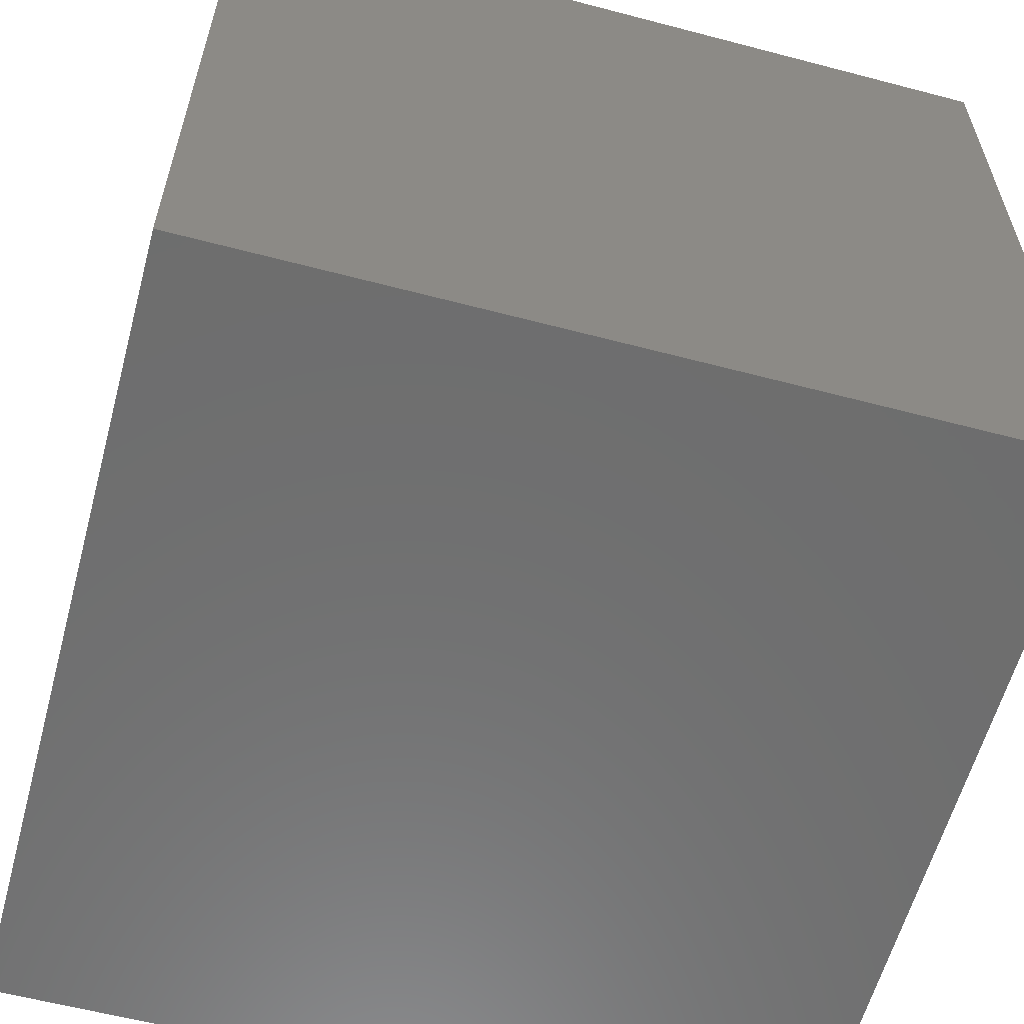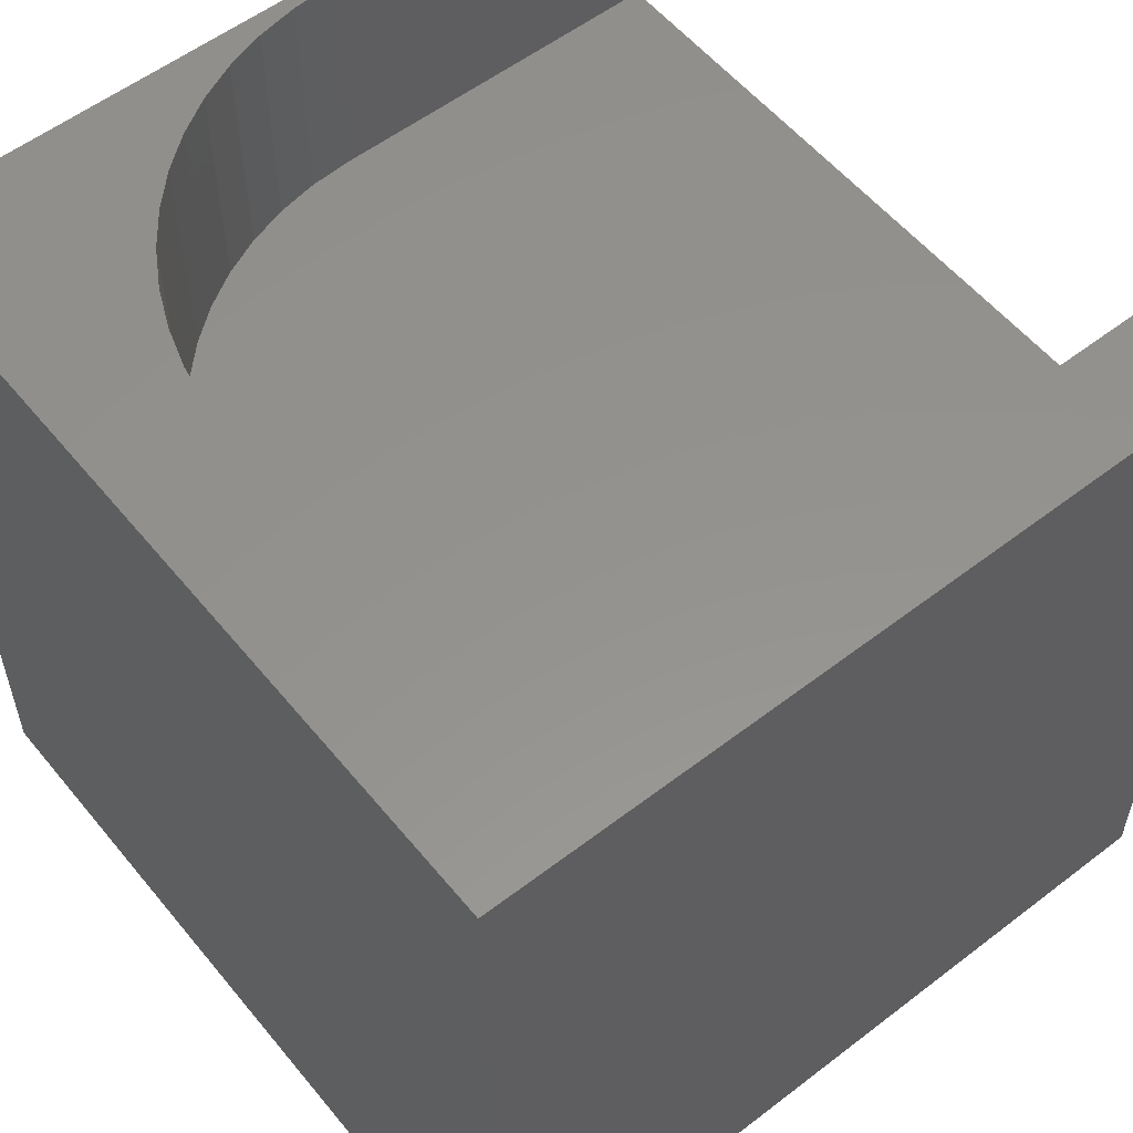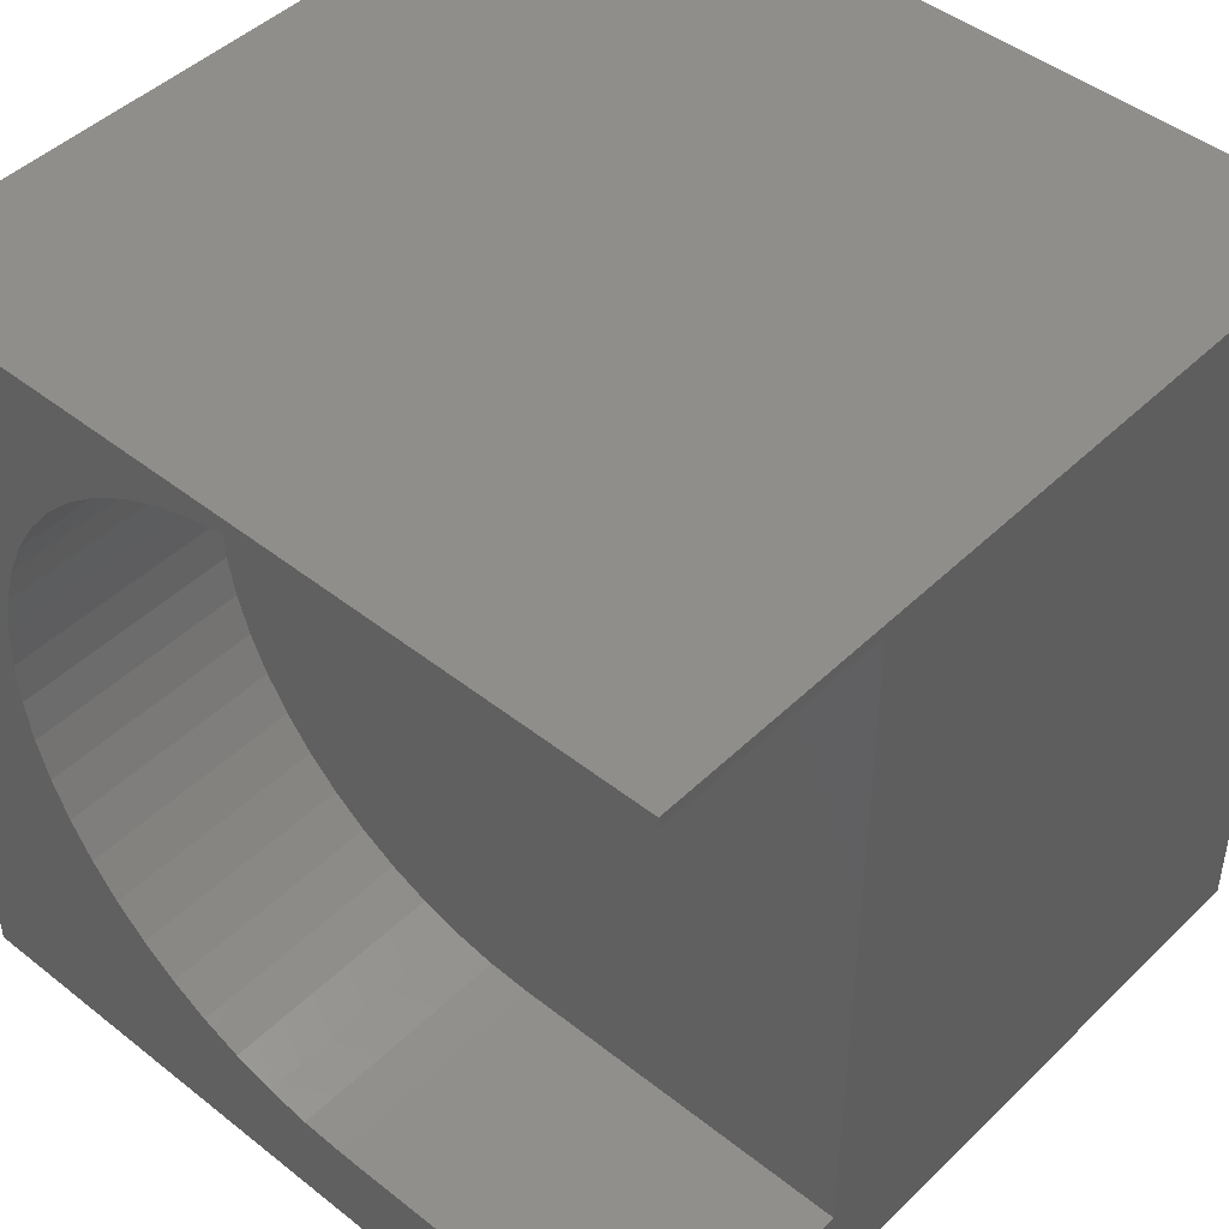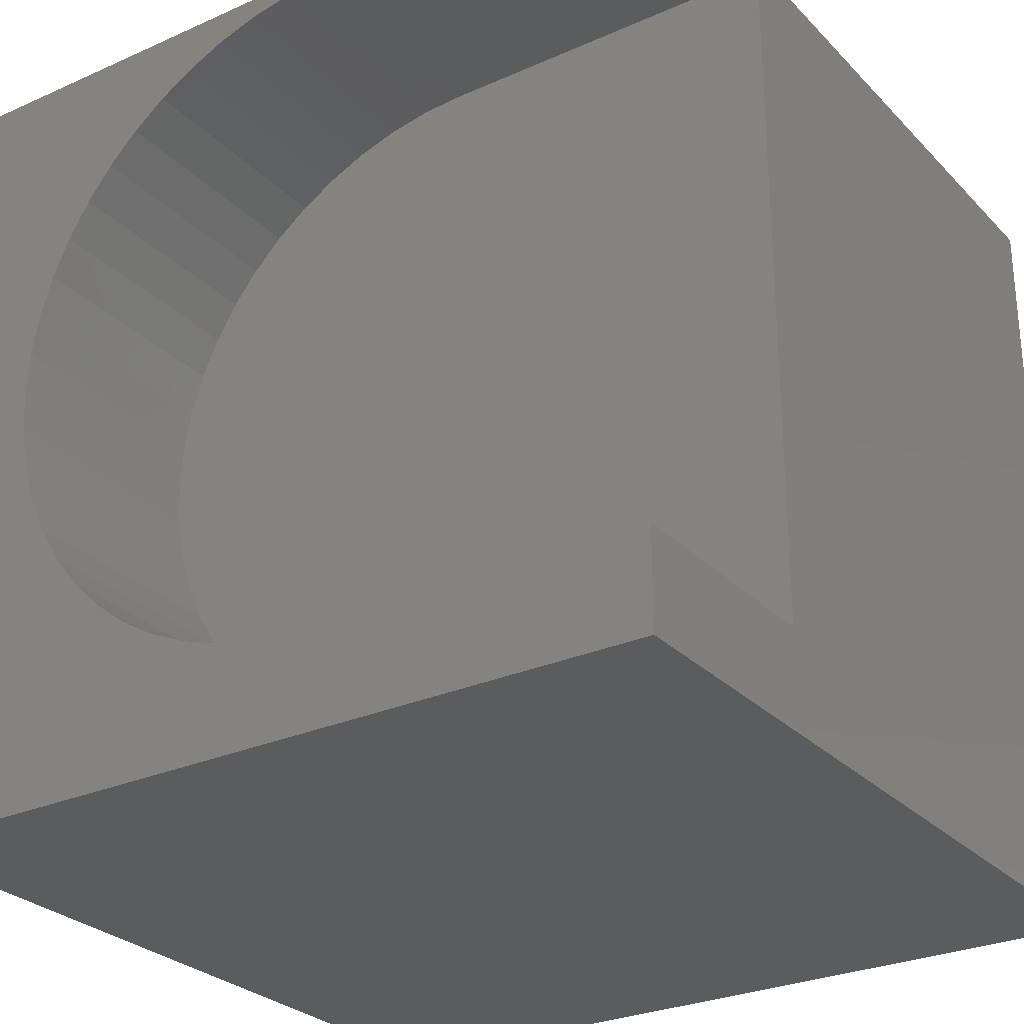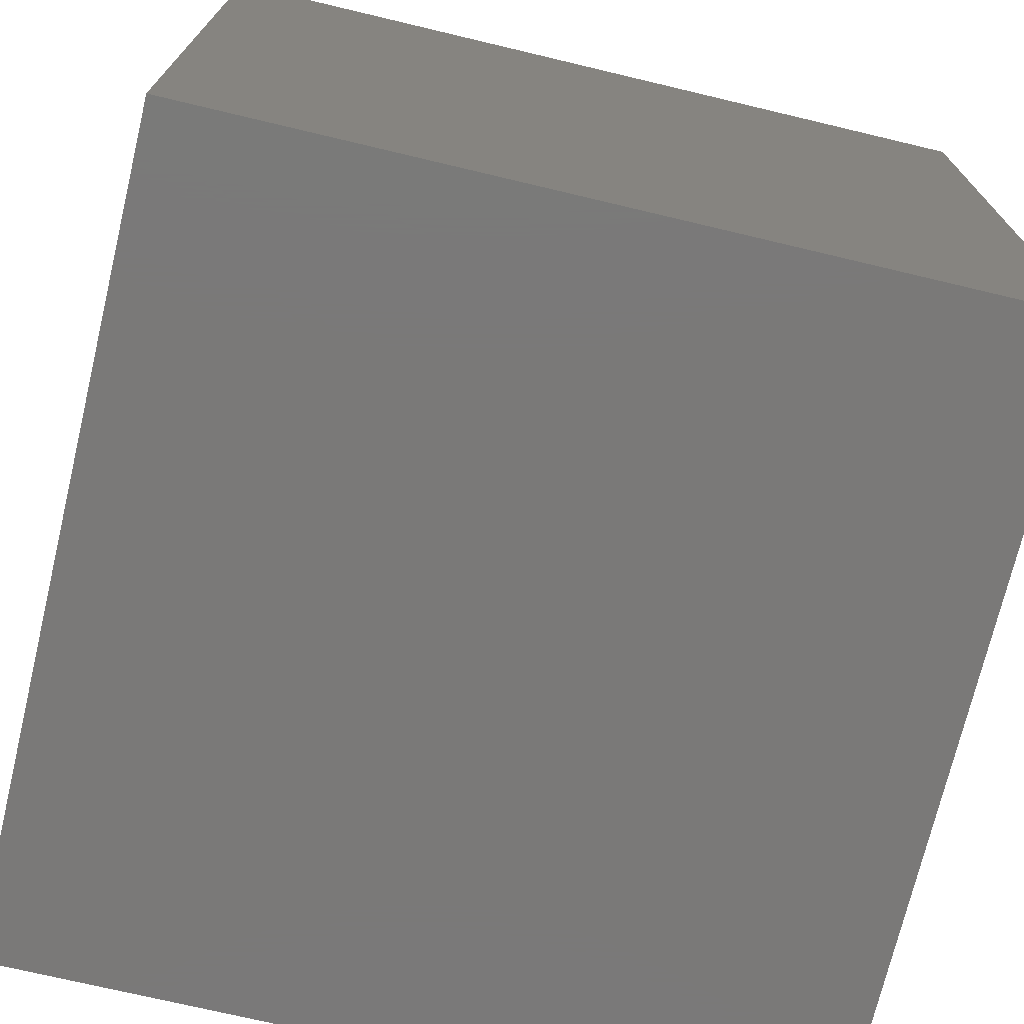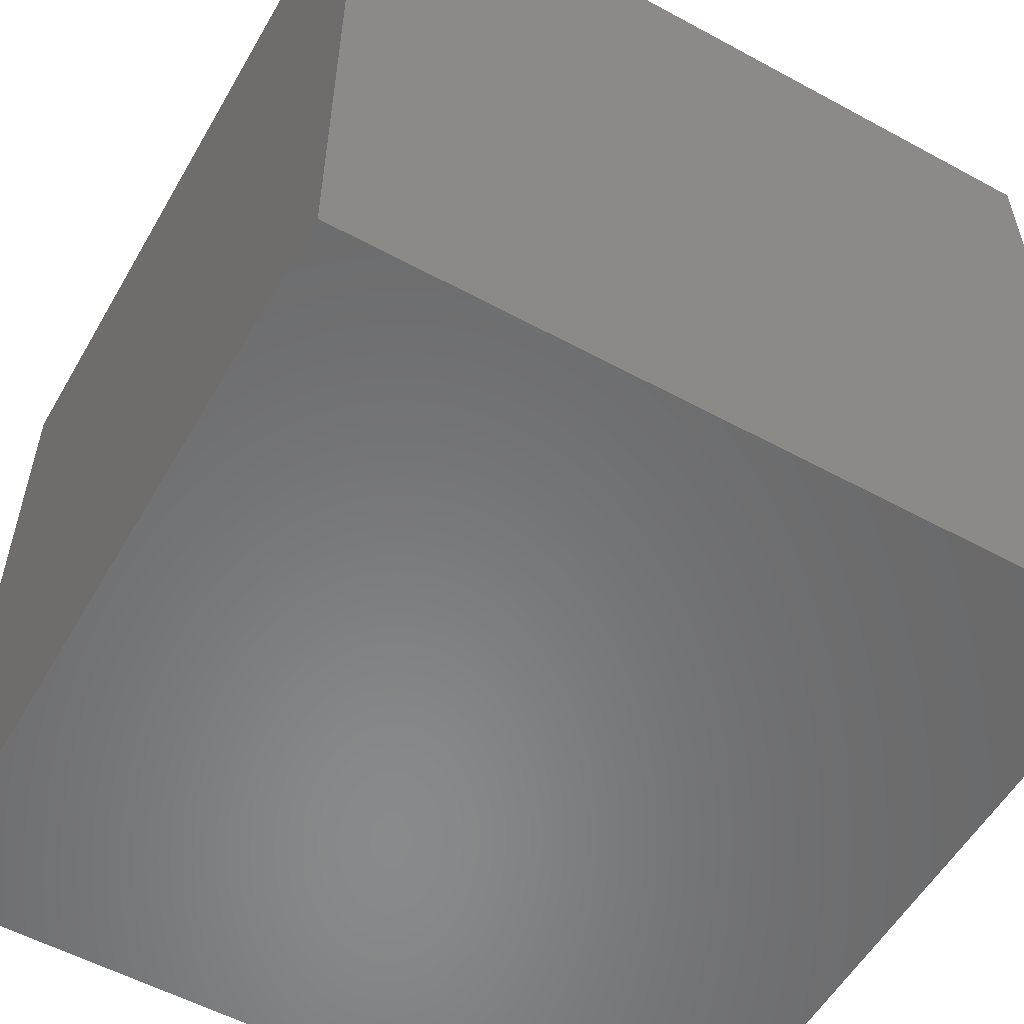
<metadata>
{"format":"stl","ext":"stl","renderer":"f3d","projection":"perspective","resolution":1024,"background":"white","views":[{"elev":-59.8,"azim":-105.1,"up":"+Z"},{"elev":56.1,"azim":-38.8,"up":"+Z"},{"elev":45.9,"azim":42.2,"up":"+Y"},{"elev":-28.0,"azim":34.1,"up":"+Y"},{"elev":-72.5,"azim":-13.4,"up":"+Z"},{"elev":-55.7,"azim":-119.7,"up":"+Z"}]}
</metadata>
<code>
# stl→obj: 66 verts, 128 faces
v 0 10 10
v 0 10 0
v 0 0 10
v 0 0 0
v 5.134 1.232 10
v 4.62 1.327 10
v 4.121 1.482 10
v 3.644 1.697 10
v 3.197 1.967 10
v 5.656 1.201 10
v 10 0 10
v 10 1.201 10
v 3.644 9.361 10
v 4.121 9.575 10
v 4.62 9.731 10
v 10 9.856 10
v 10 10 10
v 5.656 9.856 10
v 5.134 9.825 10
v 1.454 6.564 10
v 1.609 7.063 10
v 1.824 7.54 10
v 2.094 7.987 10
v 2.416 8.398 10
v 2.786 8.768 10
v 3.197 9.09 10
v 2.786 2.289 10
v 2.416 2.659 10
v 2.094 3.07 10
v 1.824 3.517 10
v 1.609 3.994 10
v 1.454 4.493 10
v 1.359 5.007 10
v 1.328 5.529 10
v 1.359 6.05 10
v 10 9.856 7.158
v 10 1.201 7.158
v 10 0 0
v 10 10 0
v 5.656 1.201 7.158
v 3.197 9.09 7.158
v 2.786 8.768 7.158
v 2.416 8.398 7.158
v 4.62 1.327 7.158
v 5.134 1.232 7.158
v 1.359 5.007 7.158
v 1.328 5.529 7.158
v 5.656 9.856 7.158
v 5.134 9.825 7.158
v 4.62 9.731 7.158
v 4.121 9.575 7.158
v 3.644 9.361 7.158
v 2.094 7.987 7.158
v 1.824 7.54 7.158
v 1.609 7.063 7.158
v 1.454 6.564 7.158
v 1.359 6.05 7.158
v 1.454 4.493 7.158
v 1.609 3.994 7.158
v 1.824 3.517 7.158
v 2.094 3.07 7.158
v 2.416 2.659 7.158
v 2.786 2.289 7.158
v 3.197 1.967 7.158
v 3.644 1.697 7.158
v 4.121 1.482 7.158
f 1 2 3
f 3 2 4
f 5 6 3
f 6 7 3
f 3 7 8
f 3 8 9
f 5 3 10
f 10 3 11
f 10 11 12
f 13 14 1
f 1 14 15
f 16 17 18
f 18 17 1
f 18 1 19
f 19 1 15
f 1 20 21
f 21 22 1
f 1 22 23
f 1 23 24
f 24 25 1
f 1 25 26
f 1 26 13
f 9 27 3
f 3 27 28
f 3 28 29
f 29 30 3
f 3 30 31
f 3 31 32
f 32 33 3
f 3 33 34
f 3 34 1
f 1 34 35
f 1 35 20
f 17 16 36
f 12 11 37
f 37 11 38
f 37 38 36
f 36 38 39
f 36 39 17
f 2 39 4
f 4 39 38
f 17 39 1
f 1 39 2
f 38 11 4
f 4 11 3
f 40 37 36
f 41 42 40
f 40 42 43
f 44 45 46
f 46 45 40
f 46 40 47
f 36 48 40
f 40 48 49
f 40 49 50
f 50 51 40
f 40 51 52
f 40 52 41
f 43 53 40
f 40 53 54
f 40 54 55
f 55 56 40
f 40 56 57
f 40 57 47
f 46 58 44
f 44 58 59
f 44 59 60
f 60 61 44
f 44 61 62
f 44 62 63
f 64 65 63
f 63 65 66
f 63 66 44
f 37 40 12
f 12 40 10
f 48 18 19
f 48 19 49
f 49 19 15
f 49 15 50
f 50 15 14
f 50 14 51
f 51 14 13
f 51 13 52
f 52 13 26
f 52 26 41
f 41 26 25
f 41 25 42
f 42 25 24
f 42 24 43
f 43 24 23
f 43 23 53
f 53 23 22
f 53 22 54
f 54 22 21
f 54 21 55
f 55 21 20
f 55 20 56
f 56 20 35
f 56 35 57
f 57 35 34
f 57 34 47
f 47 34 33
f 47 33 46
f 46 33 32
f 46 32 58
f 58 32 31
f 58 31 59
f 59 31 30
f 59 30 60
f 60 30 29
f 60 29 61
f 61 29 28
f 61 28 62
f 62 28 27
f 62 27 63
f 63 27 9
f 63 9 64
f 64 9 8
f 64 8 65
f 65 8 7
f 65 7 66
f 66 7 6
f 66 6 44
f 44 6 5
f 44 5 45
f 45 5 10
f 45 10 40
f 48 36 18
f 18 36 16

</code>
